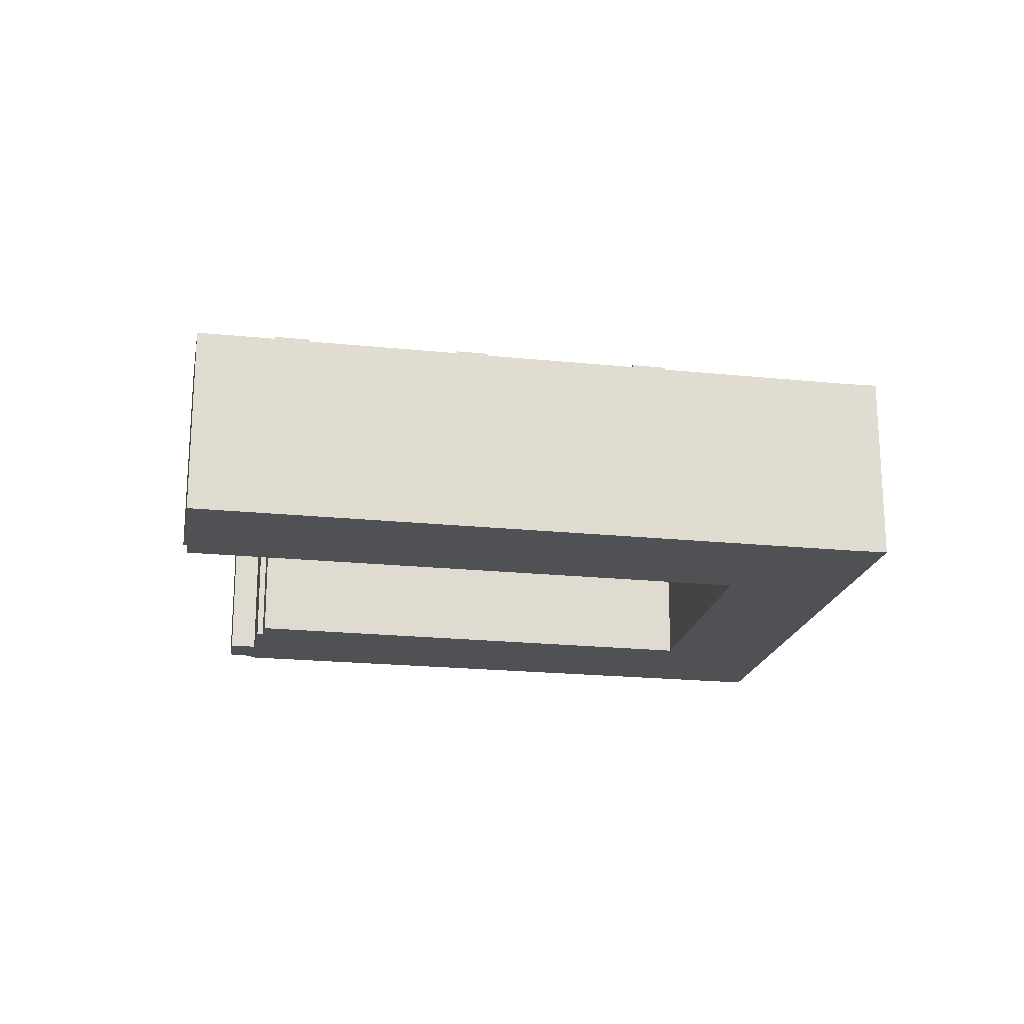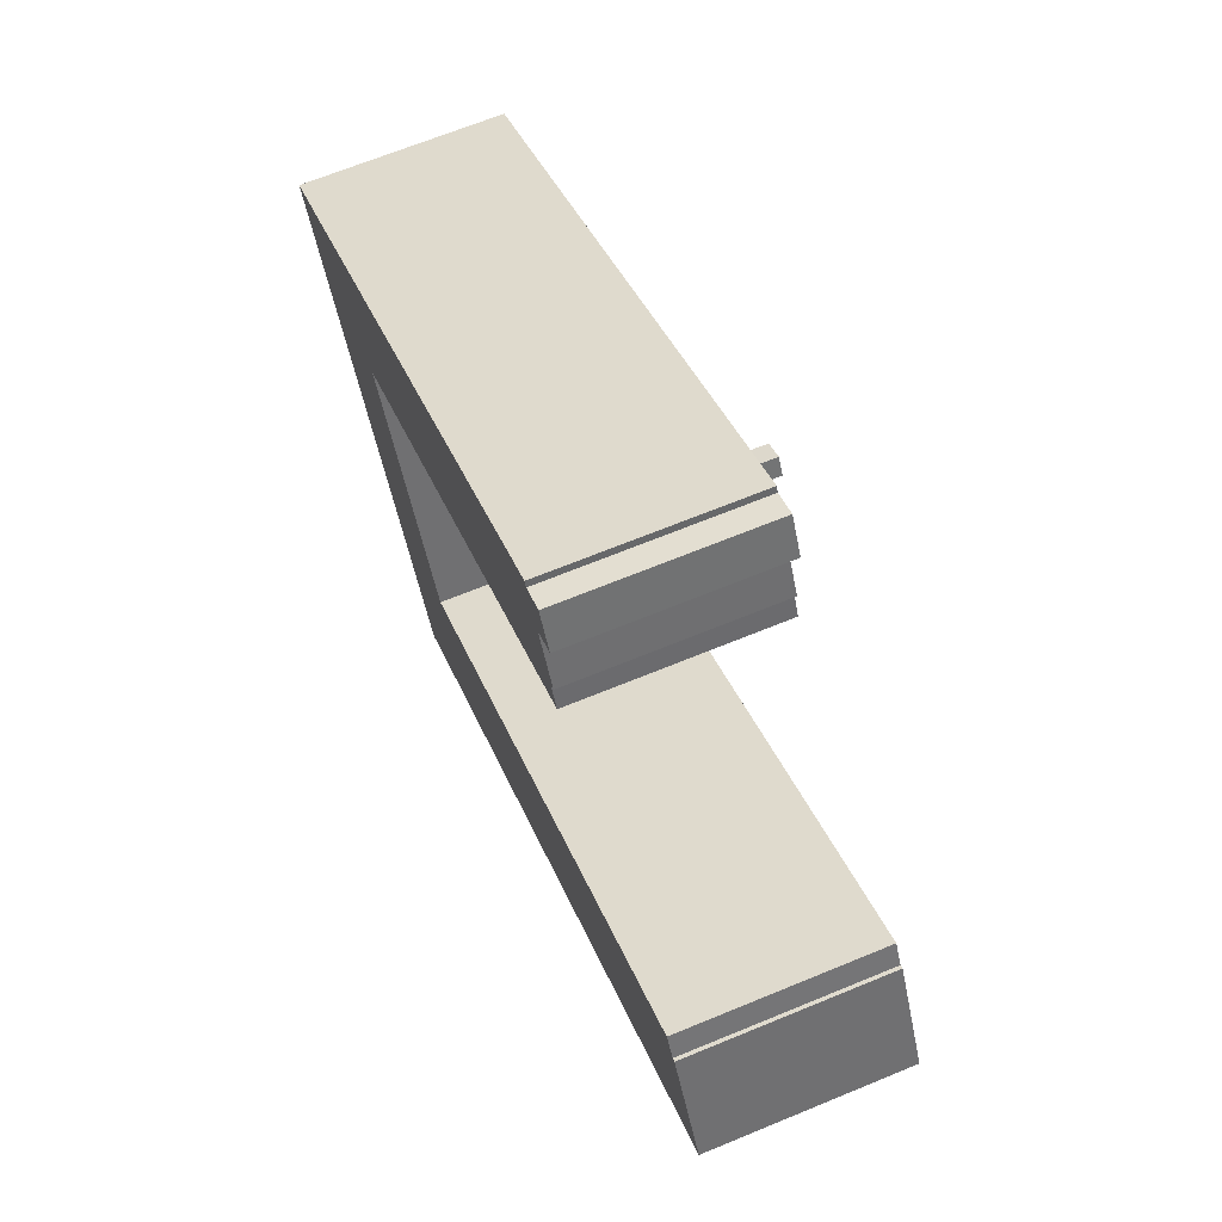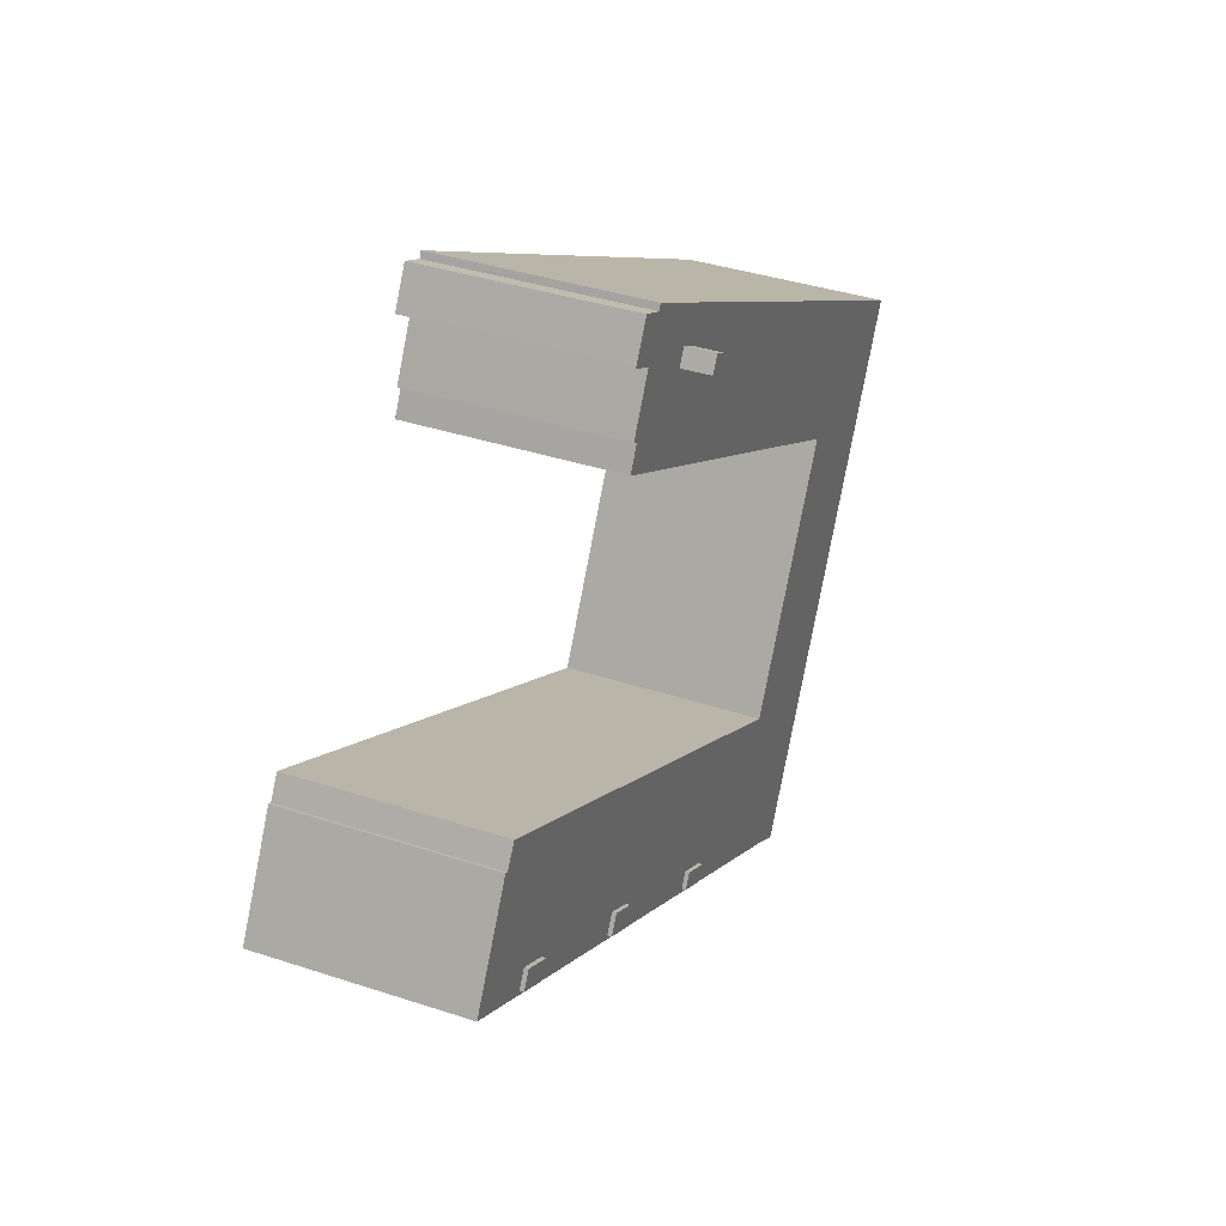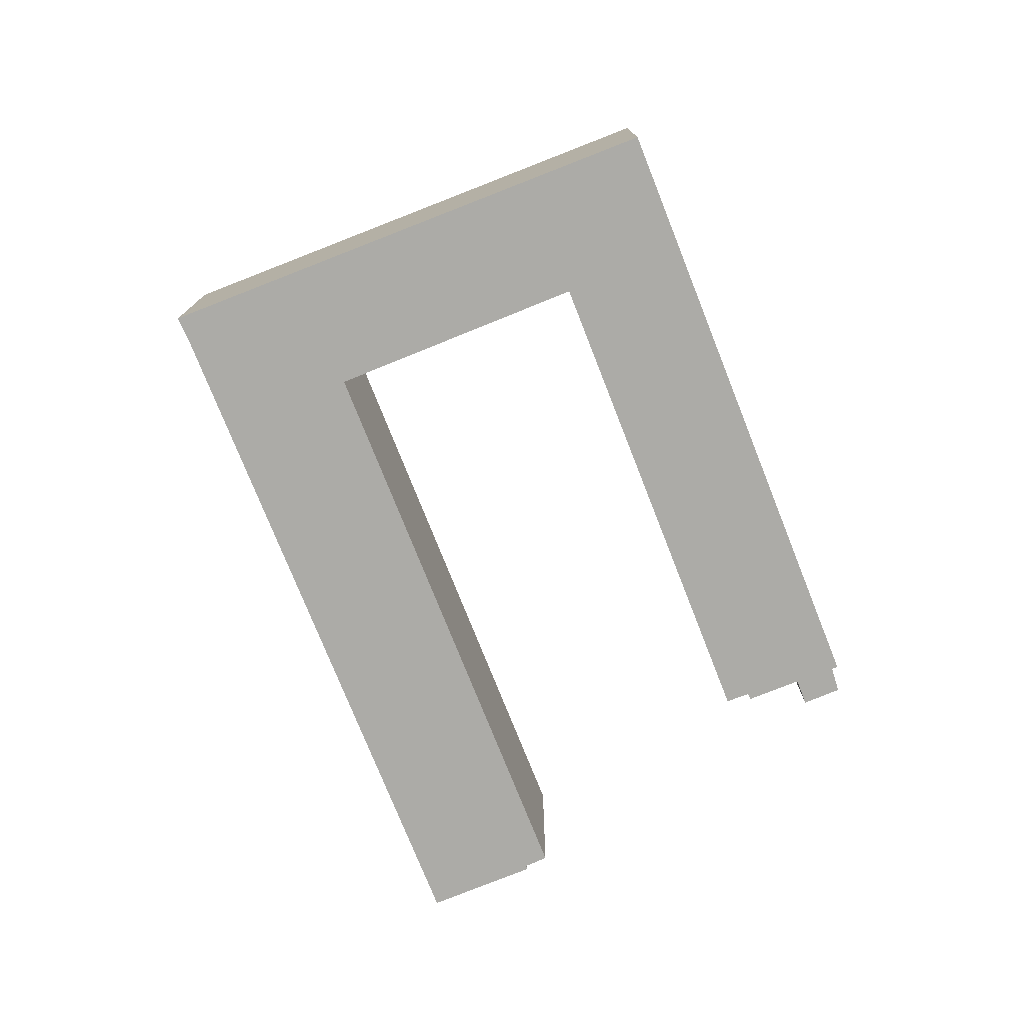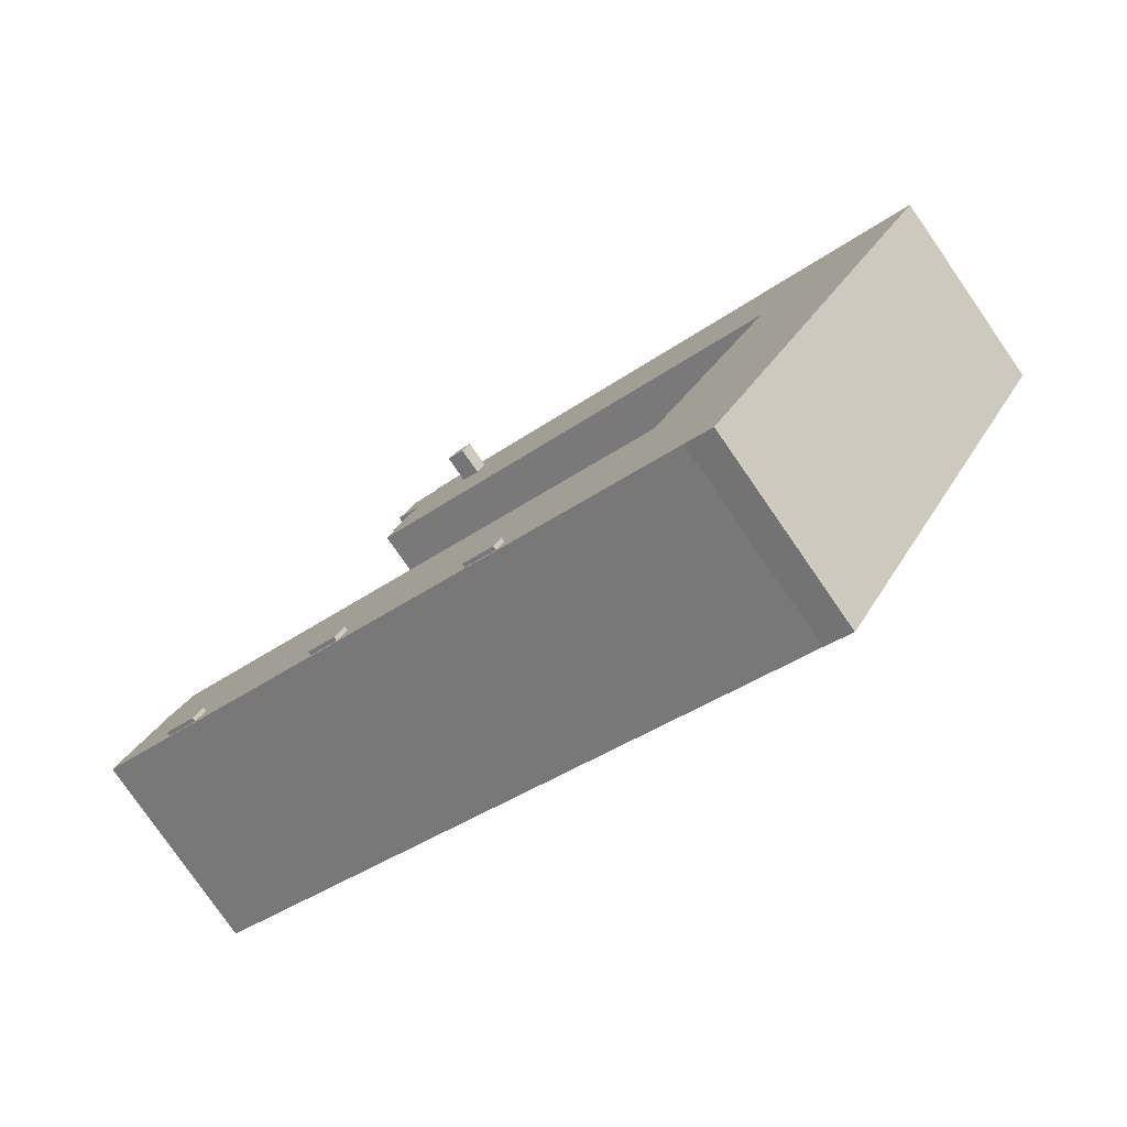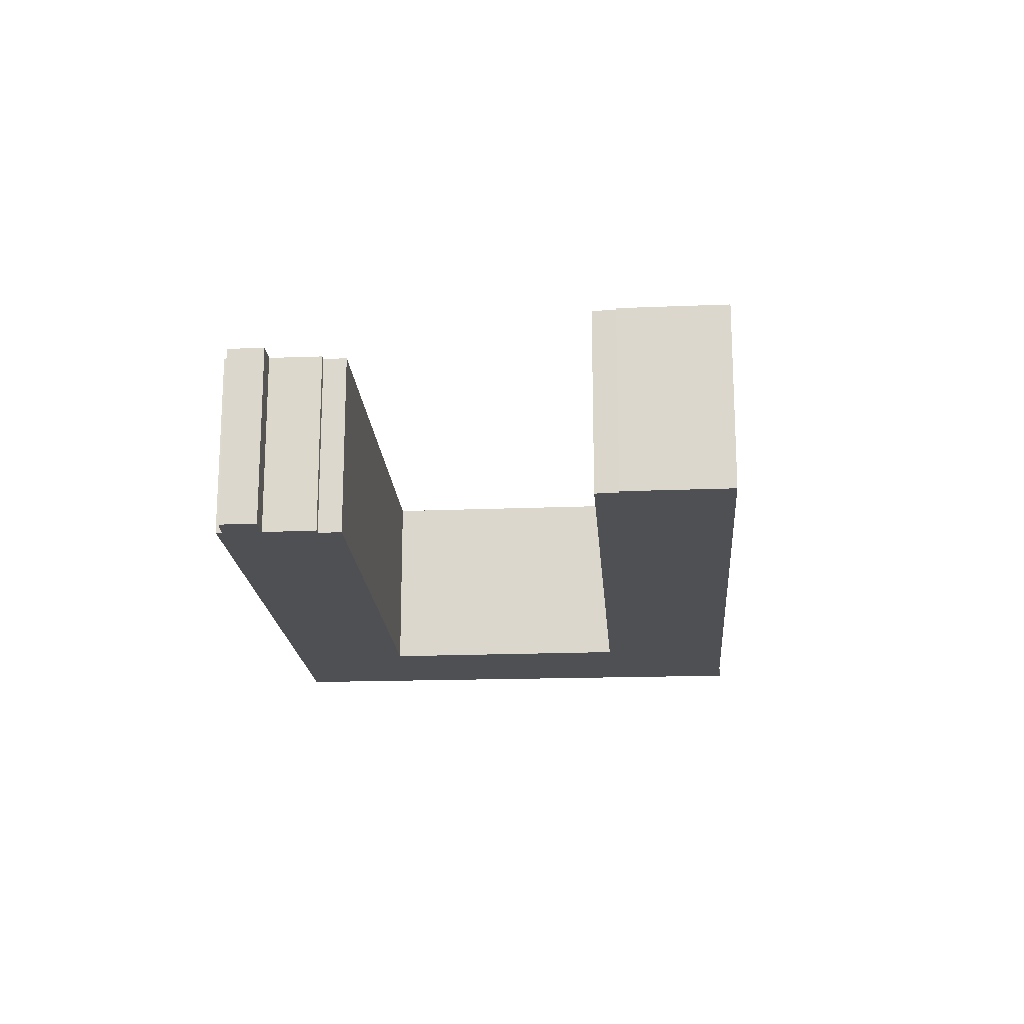
<metadata>
{"format":"obj","ext":"obj","renderer":"f3d","projection":"perspective","resolution":1024,"background":"white","views":[{"elev":-20.2,"azim":140.5,"up":"+Y"},{"elev":66.8,"azim":67.5,"up":"+Z"},{"elev":37.4,"azim":113.0,"up":"+Z"},{"elev":-76.3,"azim":-97.0,"up":"+Y"},{"elev":-79.1,"azim":-145.3,"up":"+Z"},{"elev":-18.8,"azim":65.4,"up":"+Y"}]}
</metadata>
<code>
v 10.49 4.819 -6.61
v 11.9 4.819 -5.829
v 12.37 4.819 -6.672
v 10.96 4.819 -7.452
v 2.481 4.819 -11.21
v 3.991 4.819 -10.41
v 4.359 4.819 -11.09
v 2.849 4.819 -11.9
v 18.49 4.819 -2.29
v 20.02 4.819 -1.456
v 20.44 4.819 -2.238
v 18.92 4.819 -3.072
v 4.412 5.924 15.87
v 5.254 5.924 16.35
v 5.673 5.924 15.63
v 4.831 5.924 15.14
v 21.11 4.632 4.125
v 21.28 4.632 4.215
v 23.92 4.632 -0.5347
v -4.742 4.632 -8.687
v 20.51 4.632 5.129
v 21.11 4.632 4.125
v -7.111 4.632 -17.41
v -5.686 4.632 -16.79
v -6.999 4.632 -17.59
v -7.111 4.632 -17.41
v -4.742 4.632 -8.687
v -5.686 4.632 -16.79
v -19.09 4.632 4.822
v -10.89 4.632 2.384
v -4.742 4.632 -8.687
v -19.09 4.632 4.822
v -4.742 4.632 -8.687
v -7.111 4.632 -17.41
v -19.09 4.632 4.822
v 7.565 4.632 19.42
v -10.89 4.632 2.384
v -10.89 4.632 2.384
v 9.672 4.632 14.86
v 10.21 4.632 13.81
v -10.89 4.632 2.384
v 7.565 4.632 19.42
v 7.698 4.632 19.15
v 7.698 4.632 19.15
v 8.843 4.632 19.67
v 9.782 4.632 18.01
v 8.633 4.632 17.39
v 4.412 4.632 15.87
v 7.698 4.632 19.15
v 5.254 4.632 16.35
v 5.254 4.632 16.35
v 7.698 4.632 19.15
v 8.633 4.632 17.39
v -10.89 4.632 2.384
v 7.698 4.632 19.15
v 4.412 4.632 15.87
v -10.89 4.632 2.384
v 5.673 4.632 15.63
v 8.633 4.632 17.39
v -10.89 4.632 2.384
v 4.412 4.632 15.87
v 4.831 4.632 15.14
v -10.89 4.632 2.384
v 4.831 4.632 15.14
v 5.673 4.632 15.63
v 5.254 4.632 16.35
v 8.633 4.632 17.39
v 5.673 4.632 15.63
v 8.633 4.632 17.39
v 9.935 4.632 15.02
v 9.672 4.632 14.86
v -10.89 4.632 2.384
v 8.633 4.632 17.39
v 9.672 4.632 14.86
v 20.11 4.632 -1.619
v 23.92 4.632 -0.5347
v 20.44 4.632 -2.238
v 18.92 4.632 -3.072
v 20.44 4.632 -2.238
v 23.92 4.632 -0.5347
v 12.37 4.632 -6.672
v 18.49 4.632 -2.29
v 18.92 4.632 -3.072
v 12.37 4.632 -6.672
v 18.92 4.632 -3.072
v 23.92 4.632 -0.5347
v 10.96 4.632 -7.452
v 12.37 4.632 -6.672
v 23.92 4.632 -0.5347
v -4.742 4.632 -8.687
v 19.3 4.632 -1.848
v 18.49 4.632 -2.29
v 11.9 4.632 -5.829
v 18.49 4.632 -2.29
v 12.37 4.632 -6.672
v -4.742 4.632 -8.687
v 18.49 4.632 -2.29
v 11.9 4.632 -5.829
v 4.359 4.632 -11.09
v 10.49 4.632 -6.61
v 10.96 4.632 -7.452
v -5.686 4.632 -16.79
v 4.359 4.632 -11.09
v 10.96 4.632 -7.452
v -5.686 4.632 -16.79
v 2.481 4.632 -11.21
v 2.849 4.632 -11.9
v -5.686 4.632 -16.79
v 2.849 4.632 -11.9
v 4.359 4.632 -11.09
v -5.686 4.632 -16.79
v 10.96 4.632 -7.452
v 23.92 4.632 -0.5347
v -4.742 4.632 -8.687
v 10.49 4.632 -6.61
v 3.991 4.632 -10.41
v 3.991 4.632 -10.41
v 10.49 4.632 -6.61
v 4.359 4.632 -11.09
v -4.742 4.632 -8.687
v 3.991 4.632 -10.41
v 2.481 4.632 -11.21
v -5.686 4.632 -16.79
v -4.742 4.632 -8.687
v 2.481 4.632 -11.21
v -4.742 4.632 -8.687
v 11.9 4.632 -5.829
v 10.49 4.632 -6.61
v 20.02 4.632 -1.456
v 23.92 4.632 -0.5347
v 20.11 4.632 -1.619
v -4.742 4.632 -8.687
v 21.11 4.632 4.125
v 20.02 4.632 -1.456
v -4.742 4.632 -8.687
v 20.02 4.632 -1.456
v 19.3 4.632 -1.848
v 20.02 4.632 -1.456
v 21.11 4.632 4.125
v 23.92 4.632 -0.5347
v 10.49 4.632 -6.61
v 11.9 4.632 -5.829
v 11.9 4.819 -5.829
v 10.49 4.819 -6.61
v 11.9 4.632 -5.829
v 12.37 4.632 -6.672
v 12.37 4.819 -6.672
v 11.9 4.819 -5.829
v 10.96 4.819 -7.452
v 12.37 4.819 -6.672
v 12.37 4.632 -6.672
v 10.96 4.632 -7.452
v 10.49 4.819 -6.61
v 10.96 4.819 -7.452
v 10.96 4.632 -7.452
v 10.49 4.632 -6.61
v 2.481 4.632 -11.21
v 3.991 4.632 -10.41
v 3.991 4.819 -10.41
v 2.481 4.819 -11.21
v 3.991 4.632 -10.41
v 4.359 4.632 -11.09
v 4.359 4.819 -11.09
v 3.991 4.819 -10.41
v 2.849 4.819 -11.9
v 4.359 4.819 -11.09
v 4.359 4.632 -11.09
v 2.849 4.632 -11.9
v 2.481 4.819 -11.21
v 2.849 4.819 -11.9
v 2.849 4.632 -11.9
v 2.481 4.632 -11.21
v 19.3 4.632 -1.848
v 20.02 4.632 -1.456
v 20.02 4.819 -1.456
v 18.49 4.819 -2.29
v 18.49 4.632 -2.29
v 19.3 4.632 -1.848
v 18.49 4.819 -2.29
v 19.3 4.632 -1.848
v 20.02 4.819 -1.456
v 20.11 4.632 -1.619
v 20.44 4.632 -2.238
v 20.44 4.819 -2.238
v 20.02 4.819 -1.456
v 20.02 4.819 -1.456
v 20.02 4.632 -1.456
v 20.11 4.632 -1.619
v 18.92 4.819 -3.072
v 20.44 4.819 -2.238
v 20.44 4.632 -2.238
v 18.92 4.632 -3.072
v 18.49 4.819 -2.29
v 18.92 4.819 -3.072
v 18.92 4.632 -3.072
v 18.49 4.632 -2.29
v 4.412 4.632 15.87
v 5.254 4.632 16.35
v 5.254 5.924 16.35
v 4.412 5.924 15.87
v 5.254 4.632 16.35
v 5.673 4.632 15.63
v 5.673 5.924 15.63
v 5.254 5.924 16.35
v 4.831 5.924 15.14
v 5.673 5.924 15.63
v 5.673 4.632 15.63
v 4.831 4.632 15.14
v 4.412 5.924 15.87
v 4.831 5.924 15.14
v 4.831 4.632 15.14
v 4.412 4.632 15.87
v 8.633 -4.636 17.39
v 9.935 -4.636 15.02
v 9.935 4.632 15.02
v 8.633 4.632 17.39
v 9.672 4.632 14.86
v 9.935 4.632 15.02
v 9.935 -4.636 15.02
v 9.672 -4.636 14.86
v 9.672 -4.636 14.86
v 10.21 -4.636 13.81
v 10.21 4.632 13.81
v 9.672 4.632 14.86
v -10.89 4.632 2.384
v 10.21 4.632 13.81
v 10.21 -4.636 13.81
v -10.89 -4.636 2.384
v -10.89 -4.636 2.384
v -4.742 -4.636 -8.687
v -4.742 4.632 -8.687
v -10.89 4.632 2.384
v 7.883 -4.636 -1.779
v 20.51 -4.636 5.129
v 20.51 4.632 5.129
v -4.742 4.632 -8.687
v -4.742 -4.636 -8.687
v 7.883 -4.636 -1.779
v -4.742 4.632 -8.687
v 7.883 -4.636 -1.779
v 20.51 4.632 5.129
v 20.51 -4.636 5.129
v 21.11 -4.636 4.125
v 21.11 4.632 4.125
v 20.51 4.632 5.129
v 21.11 -4.636 4.125
v 21.28 -4.636 4.215
v 21.28 4.632 4.215
v 21.11 4.632 4.125
v 21.28 -4.636 4.215
v 23.92 -4.636 -0.5347
v 23.92 4.632 -0.5347
v 21.28 4.632 4.215
v -5.686 4.632 -16.79
v 23.92 4.632 -0.5347
v 23.92 -4.636 -0.5347
v -5.686 -4.636 -16.79
v -6.999 4.632 -17.59
v -5.686 4.632 -16.79
v -5.686 -4.636 -16.79
v -6.999 -4.636 -17.59
v -7.111 4.632 -17.41
v -6.999 4.632 -17.59
v -6.999 -4.636 -17.59
v -7.111 -4.636 -17.41
v -19.09 4.632 4.822
v -7.111 4.632 -17.41
v -7.111 -4.636 -17.41
v -19.09 -4.636 4.822
v -19.09 -4.636 4.822
v 7.565 -4.636 19.42
v 7.565 4.632 19.42
v -19.09 4.632 4.822
v 7.565 -4.636 19.42
v 7.698 -4.636 19.15
v 7.698 4.632 19.15
v 7.565 4.632 19.42
v 8.27 -4.636 19.41
v 8.843 -4.636 19.67
v 8.843 4.632 19.67
v 7.698 4.632 19.15
v 7.698 -4.636 19.15
v 8.27 -4.636 19.41
v 7.698 4.632 19.15
v 8.27 -4.636 19.41
v 8.843 4.632 19.67
v 8.843 -4.636 19.67
v 9.782 -4.636 18.01
v 9.782 4.632 18.01
v 8.843 4.632 19.67
v 8.633 4.632 17.39
v 9.782 4.632 18.01
v 9.782 -4.636 18.01
v 8.633 -4.636 17.39
v 9.782 -4.636 18.01
v 8.843 -4.636 19.67
v 8.27 -4.636 19.41
v 7.698 -4.636 19.15
v 7.565 -4.636 19.42
v -19.09 -4.636 4.822
v -7.111 -4.636 -17.41
v -6.999 -4.636 -17.59
v -5.686 -4.636 -16.79
v 23.92 -4.636 -0.5347
v 21.28 -4.636 4.215
v 21.11 -4.636 4.125
v 20.51 -4.636 5.129
v 7.883 -4.636 -1.779
v -4.742 -4.636 -8.687
v -10.89 -4.636 2.384
v 10.21 -4.636 13.81
v 9.672 -4.636 14.86
v 9.935 -4.636 15.02
v 8.633 -4.636 17.39
g CDNNDG01_0002580
f 4 1 2
f 3 4 2
f 5 6 8
f 8 6 7
f 9 10 12
f 12 10 11
f 14 15 16
f 13 14 16
f 17 18 19
f 20 21 22
f 23 24 25
f 26 27 28
f 29 30 31
f 32 33 34
f 35 36 37
f 38 39 40
f 41 42 43
f 45 46 47
f 44 45 47
f 48 49 50
f 51 52 53
f 54 55 56
f 57 58 59
f 60 61 62
f 63 64 65
f 66 67 68
f 69 70 71
f 72 73 74
f 75 76 77
f 78 79 80
f 81 82 83
f 84 85 86
f 87 88 89
f 90 91 92
f 93 94 95
f 96 97 98
f 99 100 101
f 102 103 104
f 105 106 107
f 108 109 110
f 111 112 113
f 114 115 116
f 117 118 119
f 120 121 122
f 123 124 125
f 126 127 128
f 129 130 131
f 132 133 134
f 135 136 137
f 138 139 140
f 144 141 143
f 143 141 142
f 145 147 148
f 145 146 147
f 149 151 152
f 149 150 151
f 156 153 155
f 155 153 154
f 157 159 160
f 157 158 159
f 164 161 163
f 162 163 161
f 165 167 168
f 165 166 167
f 172 169 170
f 171 172 170
f 173 174 175
f 176 177 178
f 179 180 181
f 185 182 184
f 183 184 182
f 186 187 188
f 192 189 191
f 190 191 189
f 196 193 195
f 195 193 194
f 197 199 200
f 199 197 198
f 201 203 204
f 201 202 203
f 208 205 207
f 206 207 205
f 212 209 211
f 211 209 210
f 213 215 216
f 213 214 215
f 217 219 220
f 217 218 219
f 222 223 221
f 221 223 224
f 225 227 228
f 225 226 227
f 232 229 231
f 230 231 229
f 233 234 235
f 236 237 238
f 239 240 241
f 243 244 242
f 242 244 245
f 249 246 248
f 248 246 247
f 250 252 253
f 250 251 252
f 257 254 256
f 255 256 254
f 260 258 259
f 258 260 261
f 262 264 265
f 262 263 264
f 269 266 268
f 268 266 267
f 273 270 272
f 272 270 271
f 275 276 274
f 274 276 277
f 278 279 280
f 281 282 283
f 284 285 286
f 287 289 290
f 287 288 289
f 293 291 292
f 291 293 294
f 310 312 314
f 295 296 297
f 295 297 314
f 314 312 313
f 297 298 314
f 298 299 310
f 310 311 312
f 298 310 314
f 300 301 309
f 301 302 303
f 301 303 309
f 303 304 308
f 300 309 310
f 304 305 306
f 304 306 308
f 306 307 308
f 303 308 309
f 299 300 310

</code>
